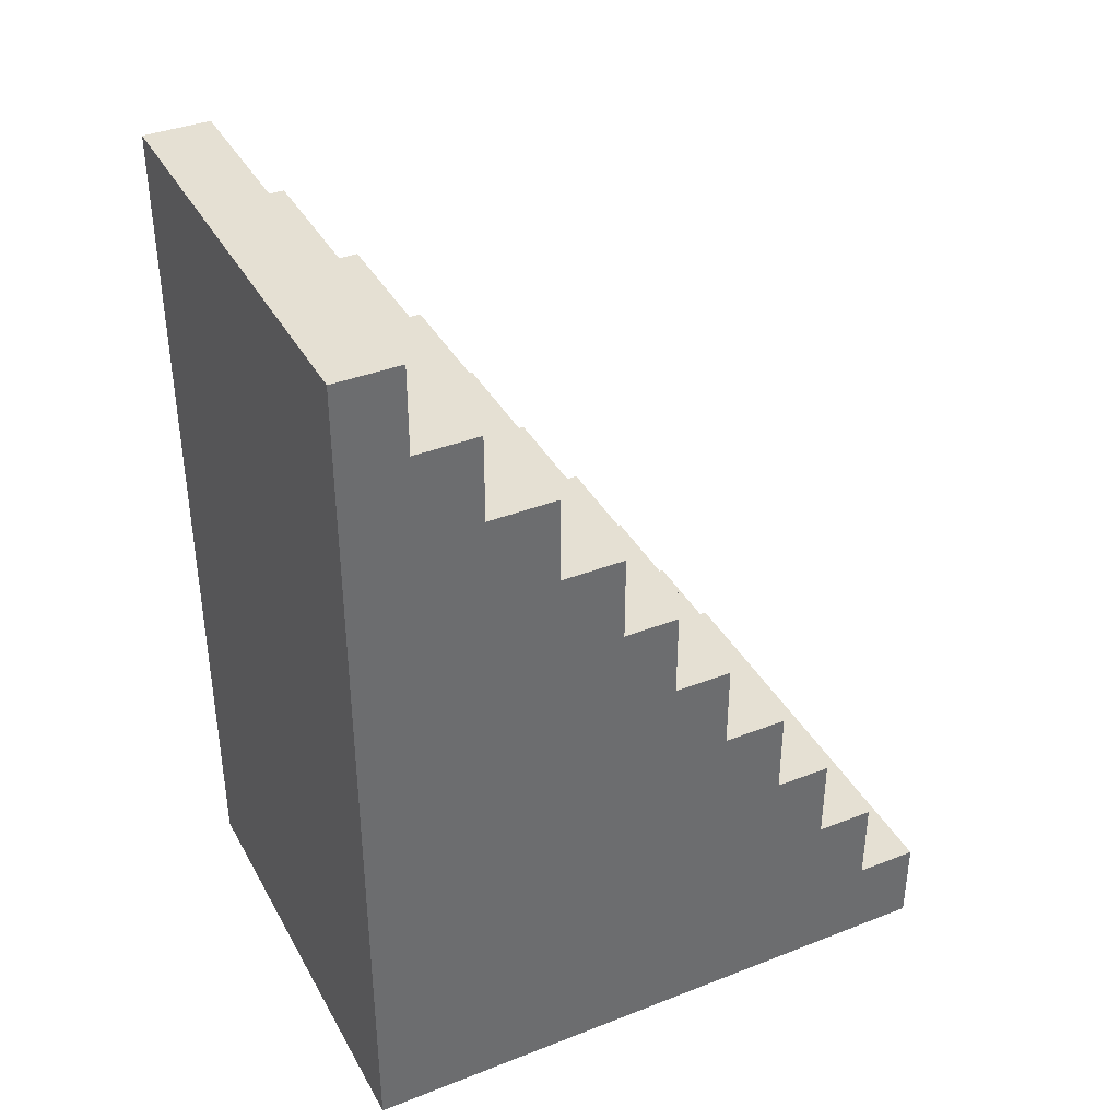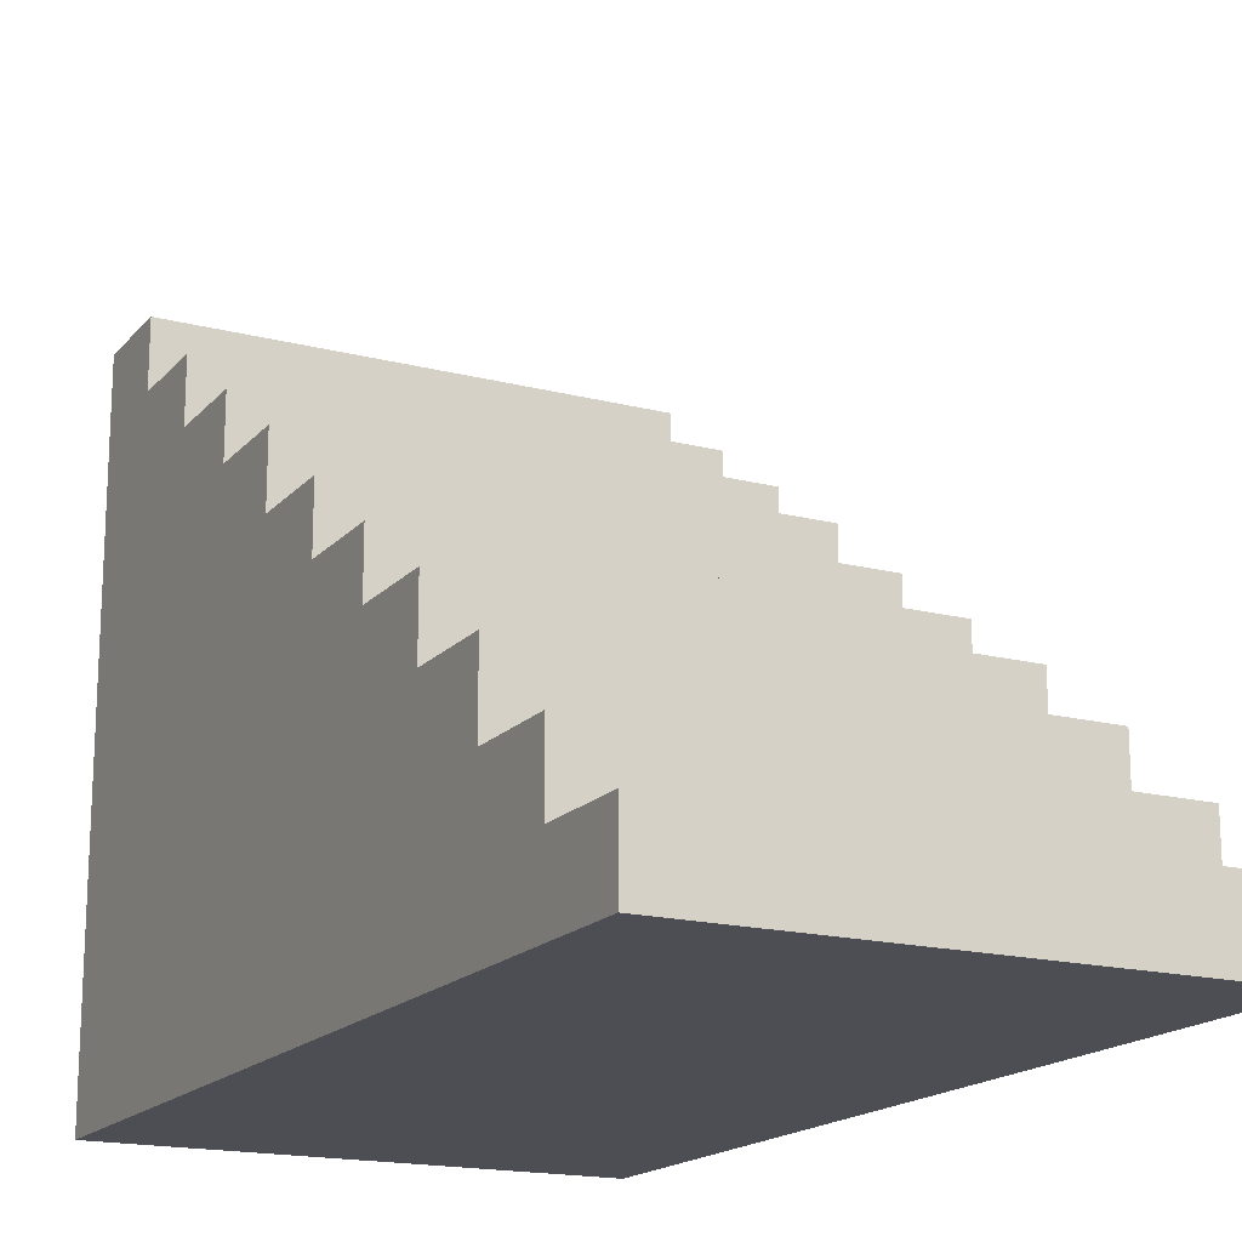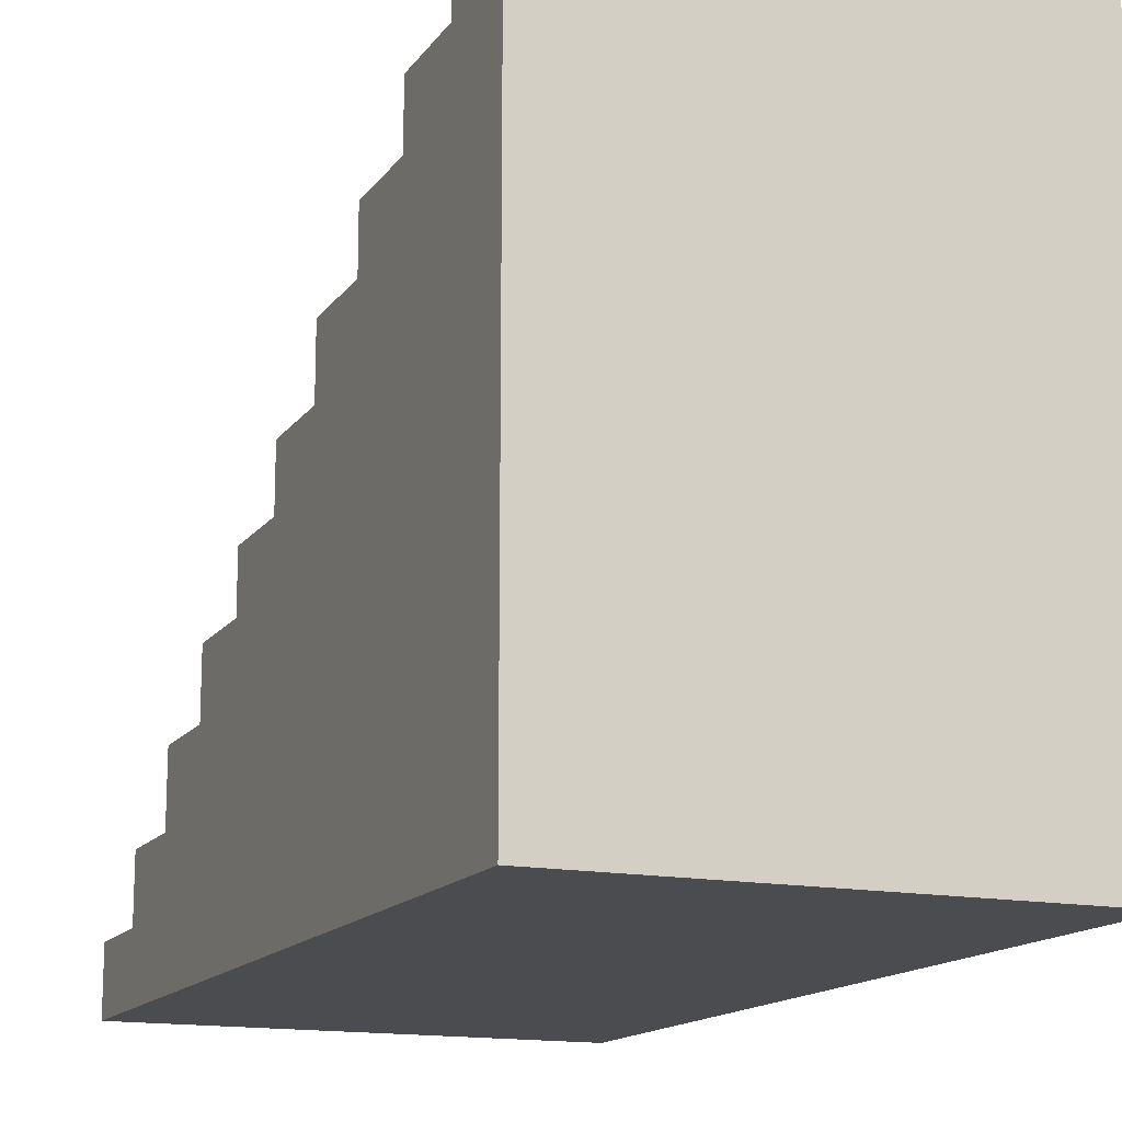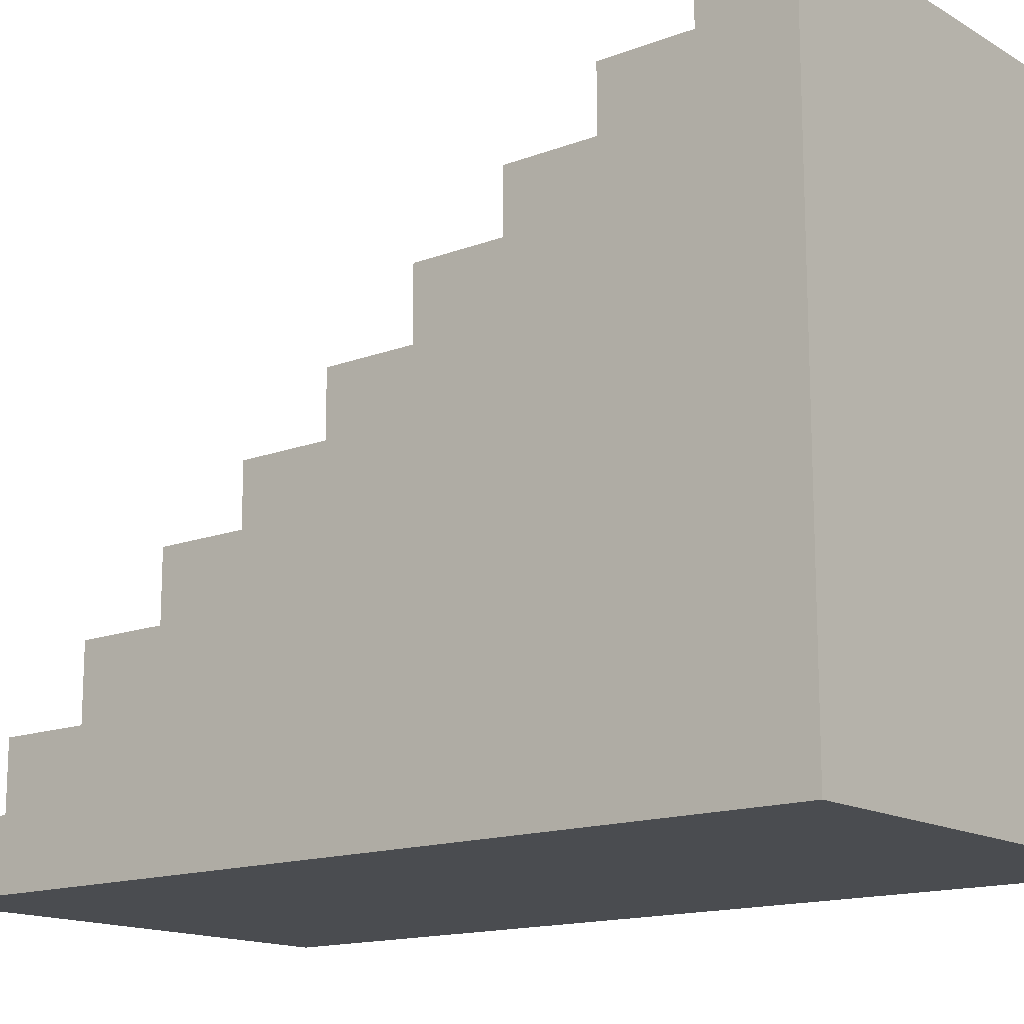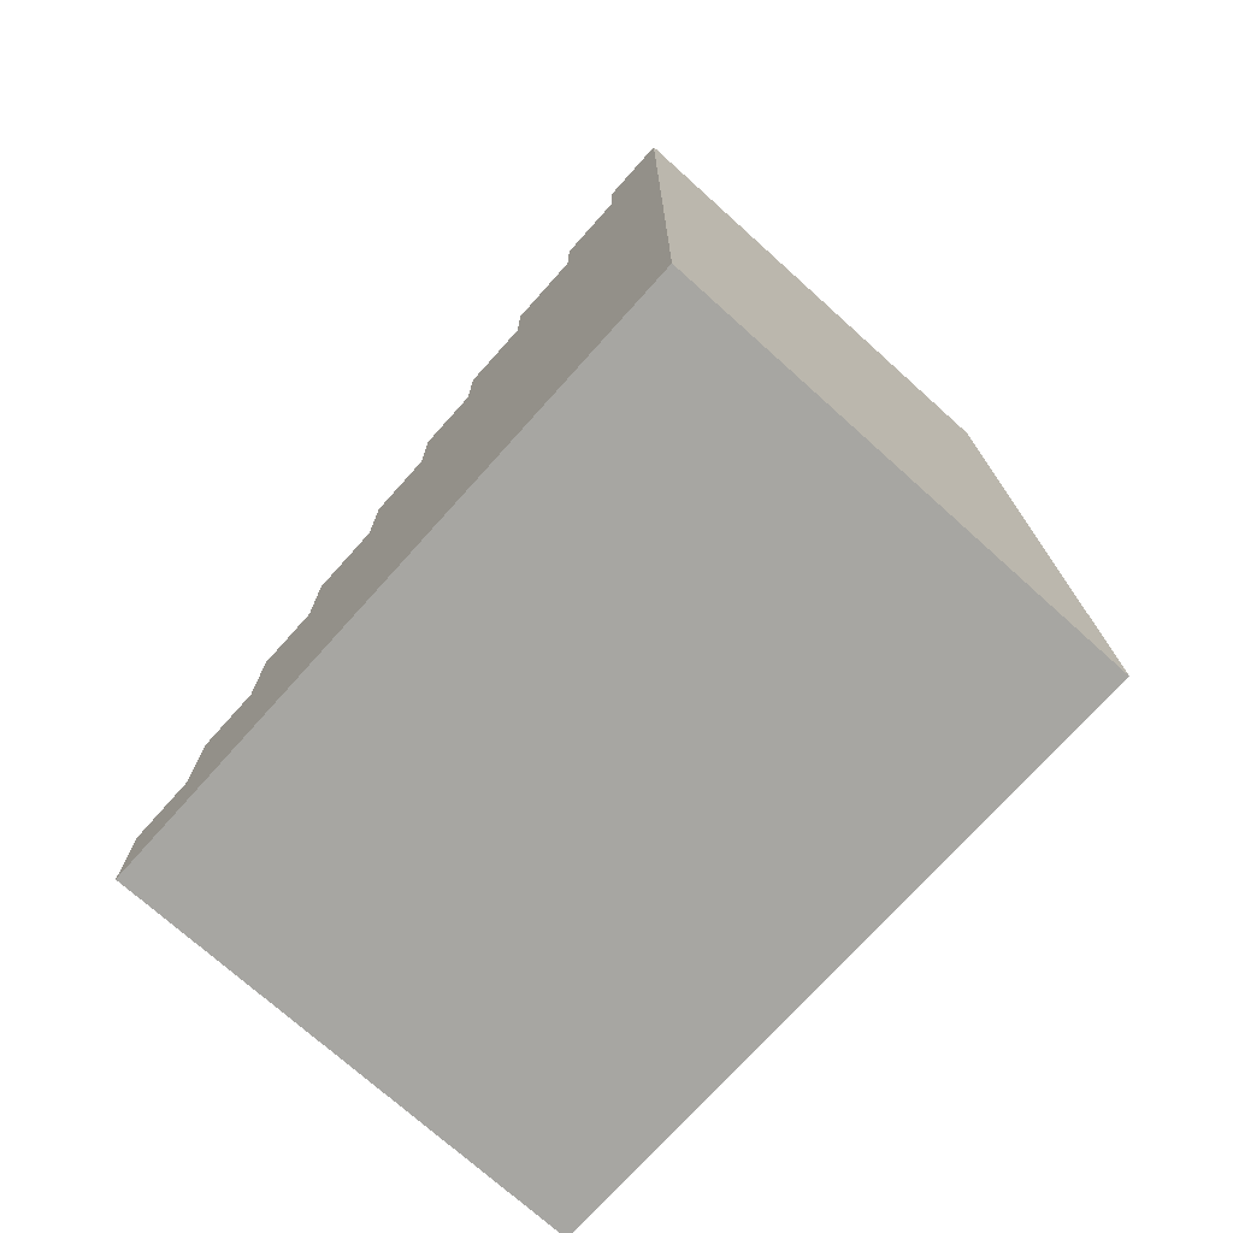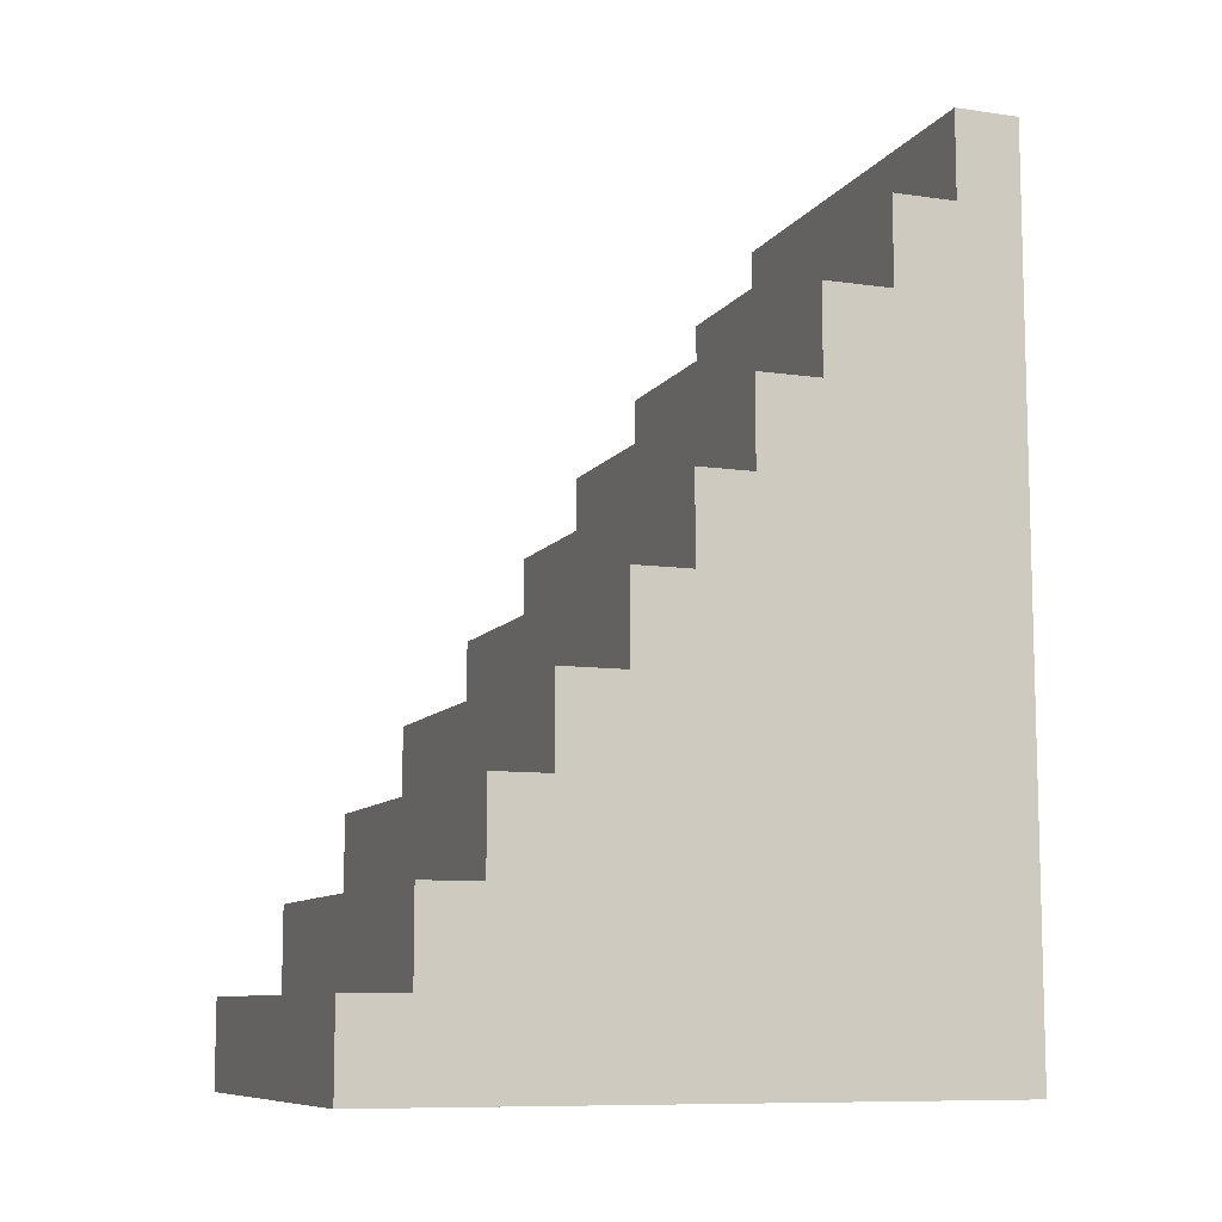
<metadata>
{"format":"obj","ext":"obj","renderer":"f3d","projection":"perspective","resolution":1024,"background":"white","views":[{"elev":38.2,"azim":63.7,"up":"+Z"},{"elev":-17.4,"azim":-27.2,"up":"+Y"},{"elev":-15.0,"azim":156.8,"up":"+Y"},{"elev":-15.0,"azim":129.0,"up":"+Y"},{"elev":-74.0,"azim":-41.9,"up":"+Z"},{"elev":-9.4,"azim":-110.5,"up":"+Z"}]}
</metadata>
<code>
g default
v 5.286 -0.003648 -4.306
v 12.2 -0.003648 -4.306
v 5.286 0.9964 -4.306
v 12.2 0.9964 -4.306
v 5.286 0.9964 -17.65
v 12.2 0.9964 -17.65
v 5.286 -0.003648 -17.65
v 12.2 -0.003648 -17.65
v 12.2 0.9964 -16.32
v 5.286 0.9964 -16.32
v 5.286 -0.003648 -16.32
v 12.2 -0.003648 -16.32
v 12.2 0.9964 -14.99
v 5.286 0.9964 -14.99
v 5.286 -0.003648 -14.99
v 12.2 -0.003648 -14.99
v 12.2 0.9964 -13.65
v 5.286 0.9964 -13.65
v 5.286 -0.003648 -13.65
v 12.2 -0.003648 -13.65
v 12.2 0.9964 -12.32
v 5.286 0.9964 -12.32
v 5.286 -0.003648 -12.32
v 12.2 -0.003648 -12.32
v 12.2 0.9964 -10.98
v 5.286 0.9964 -10.98
v 5.286 -0.003648 -10.98
v 12.2 -0.003648 -10.98
v 12.2 0.9964 -9.645
v 5.286 0.9964 -9.645
v 5.286 -0.003648 -9.645
v 12.2 -0.003648 -9.645
v 12.2 0.9964 -8.31
v 5.286 0.9964 -8.31
v 5.286 -0.003648 -8.31
v 12.2 -0.003648 -8.31
v 12.2 0.9964 -6.976
v 5.286 0.9964 -6.976
v 5.286 -0.003648 -6.976
v 12.2 -0.003648 -6.976
v 12.2 0.9964 -5.641
v 5.286 0.9964 -5.641
v 5.286 -0.003648 -5.641
v 12.2 -0.003648 -5.641
v 12.2 1.977 -16.32
v 5.286 1.977 -16.32
v 12.2 1.977 -17.65
v 5.286 1.977 -17.65
v 12.2 1.977 -14.99
v 5.286 1.977 -14.99
v 12.2 1.977 -13.65
v 5.286 1.977 -13.65
v 12.2 1.977 -12.32
v 5.286 1.977 -12.32
v 12.2 1.977 -10.98
v 5.286 1.977 -10.98
v 12.2 1.977 -9.645
v 5.286 1.977 -9.645
v 12.2 1.977 -8.31
v 5.286 1.977 -8.31
v 12.2 1.977 -6.976
v 5.286 1.977 -6.976
v 12.2 1.977 -5.641
v 5.286 1.977 -5.641
v 12.2 3.044 -16.32
v 5.286 3.044 -16.32
v 12.2 3.044 -17.65
v 5.286 3.044 -17.65
v 12.2 3.044 -14.99
v 5.286 3.044 -14.99
v 12.2 3.044 -13.65
v 5.286 3.044 -13.65
v 12.2 3.044 -12.32
v 5.286 3.044 -12.32
v 12.2 3.044 -10.98
v 5.286 3.044 -10.98
v 12.2 3.044 -9.645
v 5.286 3.044 -9.645
v 12.2 3.044 -8.31
v 5.286 3.044 -8.31
v 12.2 3.044 -6.976
v 5.286 3.044 -6.976
v 12.2 4.021 -16.32
v 5.286 4.021 -16.32
v 12.2 4.021 -17.65
v 5.286 4.021 -17.65
v 12.2 4.021 -14.99
v 5.286 4.021 -14.99
v 12.2 4.021 -13.65
v 5.286 4.021 -13.65
v 12.2 4.021 -12.32
v 5.286 4.021 -12.32
v 12.2 4.021 -10.98
v 5.286 4.021 -10.98
v 12.2 4.021 -9.645
v 5.286 4.021 -9.645
v 12.2 4.021 -8.31
v 5.286 4.021 -8.31
v 12.2 4.876 -16.32
v 5.286 4.876 -16.32
v 12.2 4.876 -17.65
v 5.286 4.876 -17.65
v 12.2 4.876 -14.99
v 5.286 4.876 -14.99
v 12.2 4.876 -13.65
v 5.286 4.876 -13.65
v 12.2 4.876 -12.32
v 5.286 4.876 -12.32
v 12.2 4.876 -10.98
v 5.286 4.876 -10.98
v 12.2 4.876 -9.645
v 5.286 4.876 -9.645
v 12.2 5.771 -16.32
v 5.286 5.771 -16.32
v 12.2 5.771 -17.65
v 5.286 5.771 -17.65
v 12.2 5.771 -14.99
v 5.286 5.771 -14.99
v 12.2 5.771 -13.65
v 5.286 5.771 -13.65
v 12.2 5.771 -12.32
v 5.286 5.771 -12.32
v 12.2 5.771 -10.98
v 5.286 5.771 -10.98
v 12.2 6.761 -16.32
v 5.286 6.761 -16.32
v 12.2 6.761 -17.65
v 5.286 6.761 -17.65
v 12.2 6.761 -14.99
v 5.286 6.761 -14.99
v 12.2 6.761 -13.65
v 5.286 6.761 -13.65
v 12.2 6.761 -12.32
v 5.286 6.761 -12.32
v 12.2 7.63 -16.32
v 5.286 7.63 -16.32
v 12.2 7.63 -17.65
v 5.286 7.63 -17.65
v 12.2 7.63 -14.99
v 5.286 7.63 -14.99
v 12.2 7.63 -13.65
v 5.286 7.63 -13.65
v 12.2 8.522 -16.32
v 5.286 8.522 -16.32
v 12.2 8.522 -17.65
v 5.286 8.522 -17.65
v 12.2 8.522 -14.99
v 5.286 8.522 -14.99
v 12.2 9.466 -16.32
v 5.286 9.466 -16.32
v 12.2 9.466 -17.65
v 5.286 9.466 -17.65
g pCube10
f 1 2 4 3
f 3 4 41 42
f 5 6 8 7
f 43 44 2 1
f 2 44 41 4
f 43 1 3 42
f 150 149 151 152
f 7 11 10 5
f 7 8 12 11
f 9 12 8 6
f 148 147 143 144
f 11 15 14 10
f 11 12 16 15
f 13 16 12 9
f 142 141 139 140
f 15 19 18 14
f 15 16 20 19
f 17 20 16 13
f 134 133 131 132
f 19 23 22 18
f 19 20 24 23
f 21 24 20 17
f 124 123 121 122
f 23 27 26 22
f 23 24 28 27
f 25 28 24 21
f 112 111 109 110
f 27 31 30 26
f 27 28 32 31
f 29 32 28 25
f 98 97 95 96
f 31 35 34 30
f 31 32 36 35
f 33 36 32 29
f 82 81 79 80
f 35 39 38 34
f 35 36 40 39
f 37 40 36 33
f 64 63 61 62
f 39 43 42 38
f 39 40 44 43
f 41 44 40 37
f 9 6 47 45
f 6 5 48 47
f 5 10 46 48
f 13 9 45 49
f 10 14 50 46
f 17 13 49 51
f 14 18 52 50
f 21 17 51 53
f 18 22 54 52
f 25 21 53 55
f 22 26 56 54
f 29 25 55 57
f 26 30 58 56
f 33 29 57 59
f 30 34 60 58
f 37 33 59 61
f 34 38 62 60
f 42 41 63 64
f 41 37 61 63
f 38 42 64 62
f 45 47 67 65
f 47 48 68 67
f 48 46 66 68
f 49 45 65 69
f 46 50 70 66
f 51 49 69 71
f 50 52 72 70
f 53 51 71 73
f 52 54 74 72
f 55 53 73 75
f 54 56 76 74
f 57 55 75 77
f 56 58 78 76
f 59 57 77 79
f 58 60 80 78
f 62 61 81 82
f 61 59 79 81
f 60 62 82 80
f 65 67 85 83
f 67 68 86 85
f 68 66 84 86
f 69 65 83 87
f 66 70 88 84
f 71 69 87 89
f 70 72 90 88
f 73 71 89 91
f 72 74 92 90
f 75 73 91 93
f 74 76 94 92
f 77 75 93 95
f 76 78 96 94
f 80 79 97 98
f 79 77 95 97
f 78 80 98 96
f 83 85 101 99
f 85 86 102 101
f 86 84 100 102
f 87 83 99 103
f 84 88 104 100
f 89 87 103 105
f 88 90 106 104
f 91 89 105 107
f 90 92 108 106
f 93 91 107 109
f 92 94 110 108
f 96 95 111 112
f 95 93 109 111
f 94 96 112 110
f 99 101 115 113
f 101 102 116 115
f 102 100 114 116
f 103 99 113 117
f 100 104 118 114
f 105 103 117 119
f 104 106 120 118
f 107 105 119 121
f 106 108 122 120
f 110 109 123 124
f 109 107 121 123
f 108 110 124 122
f 113 115 127 125
f 115 116 128 127
f 116 114 126 128
f 117 113 125 129
f 114 118 130 126
f 119 117 129 131
f 118 120 132 130
f 122 121 133 134
f 121 119 131 133
f 120 122 134 132
f 125 127 137 135
f 127 128 138 137
f 128 126 136 138
f 129 125 135 139
f 126 130 140 136
f 132 131 141 142
f 131 129 139 141
f 130 132 142 140
f 135 137 145 143
f 137 138 146 145
f 138 136 144 146
f 140 139 147 148
f 139 135 143 147
f 136 140 148 144
f 144 143 149 150
f 143 145 151 149
f 145 146 152 151
f 146 144 150 152

</code>
